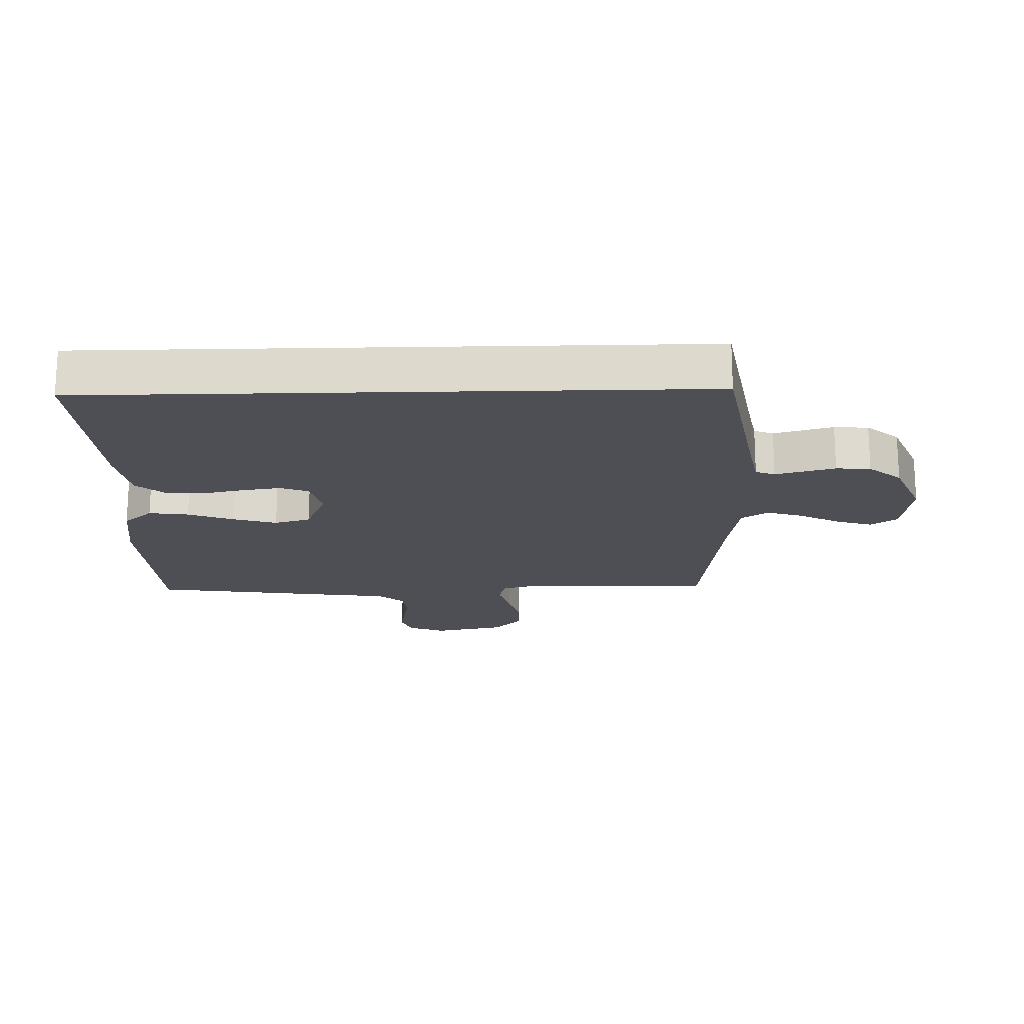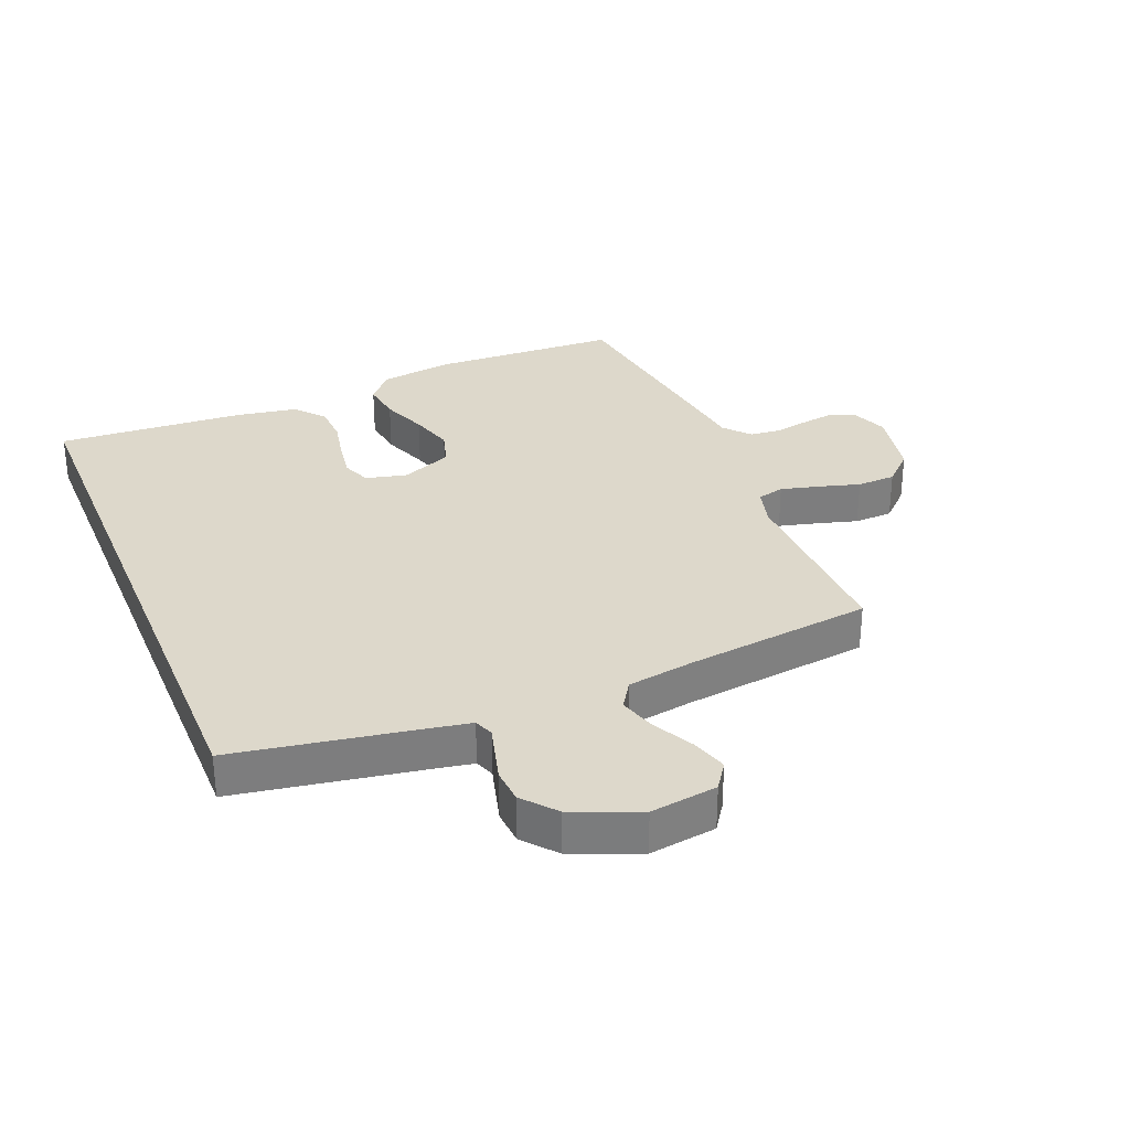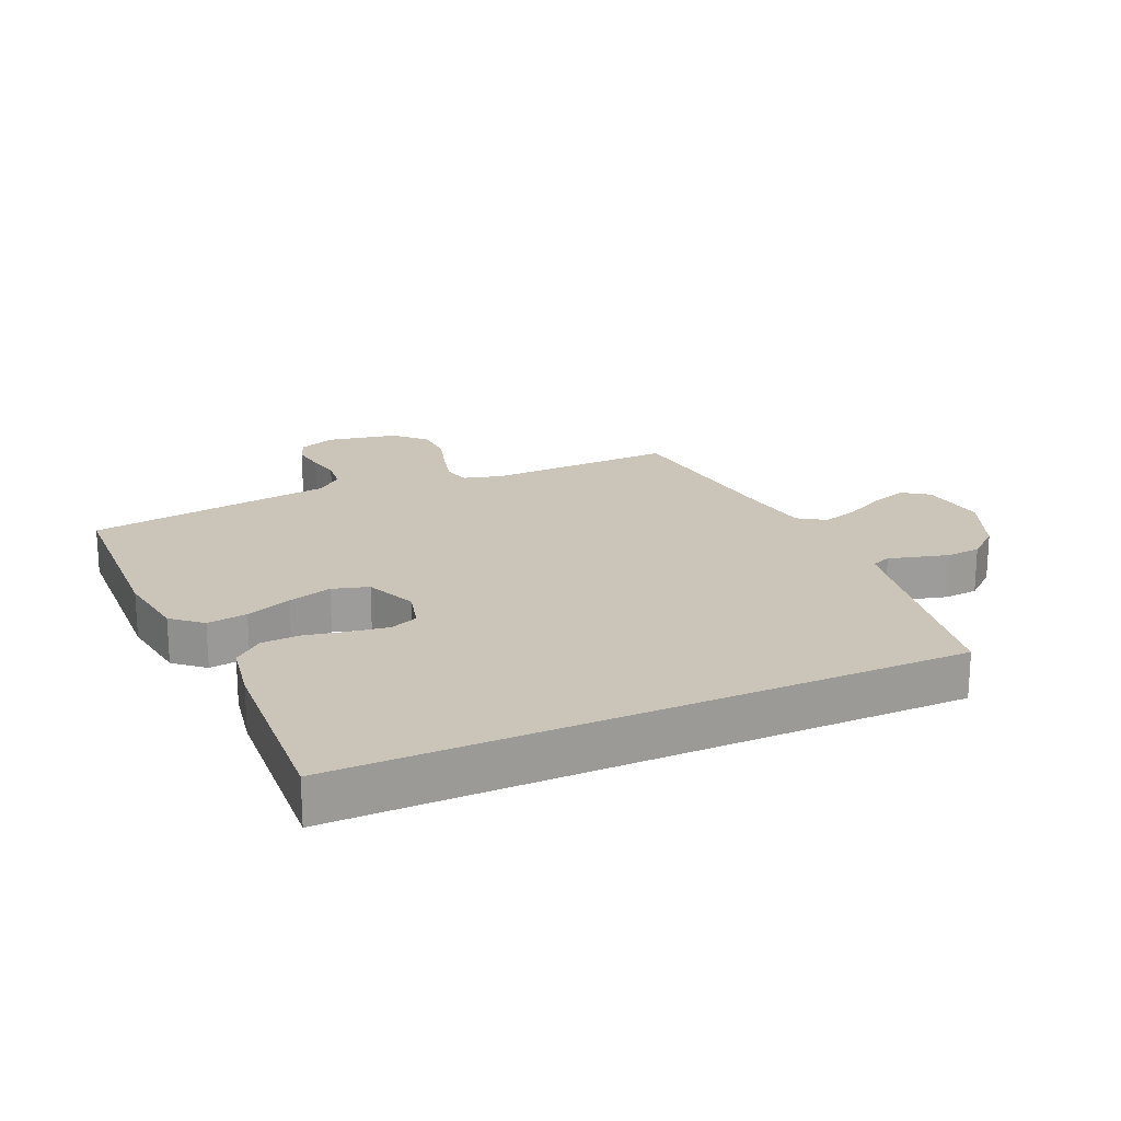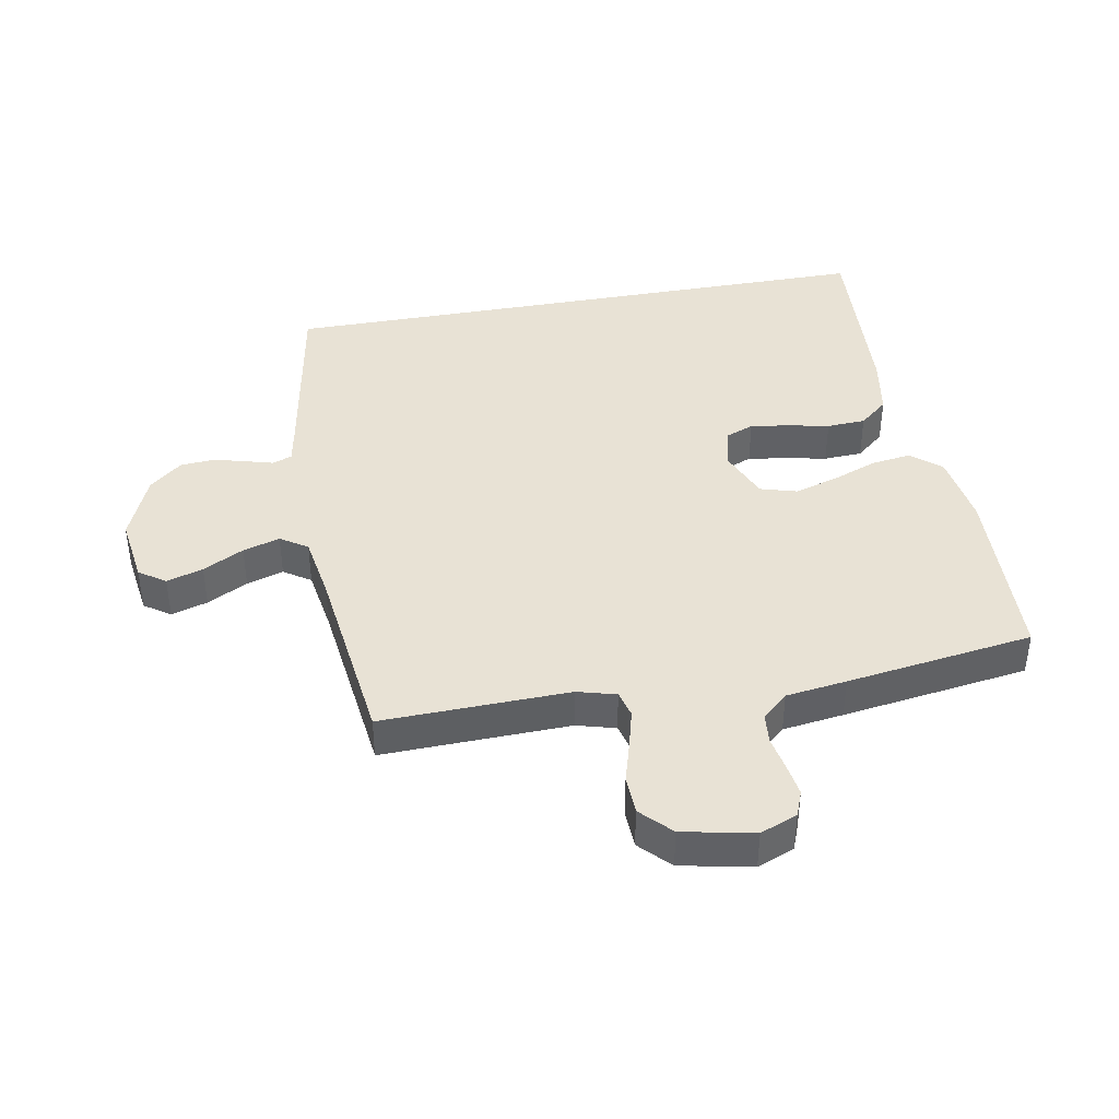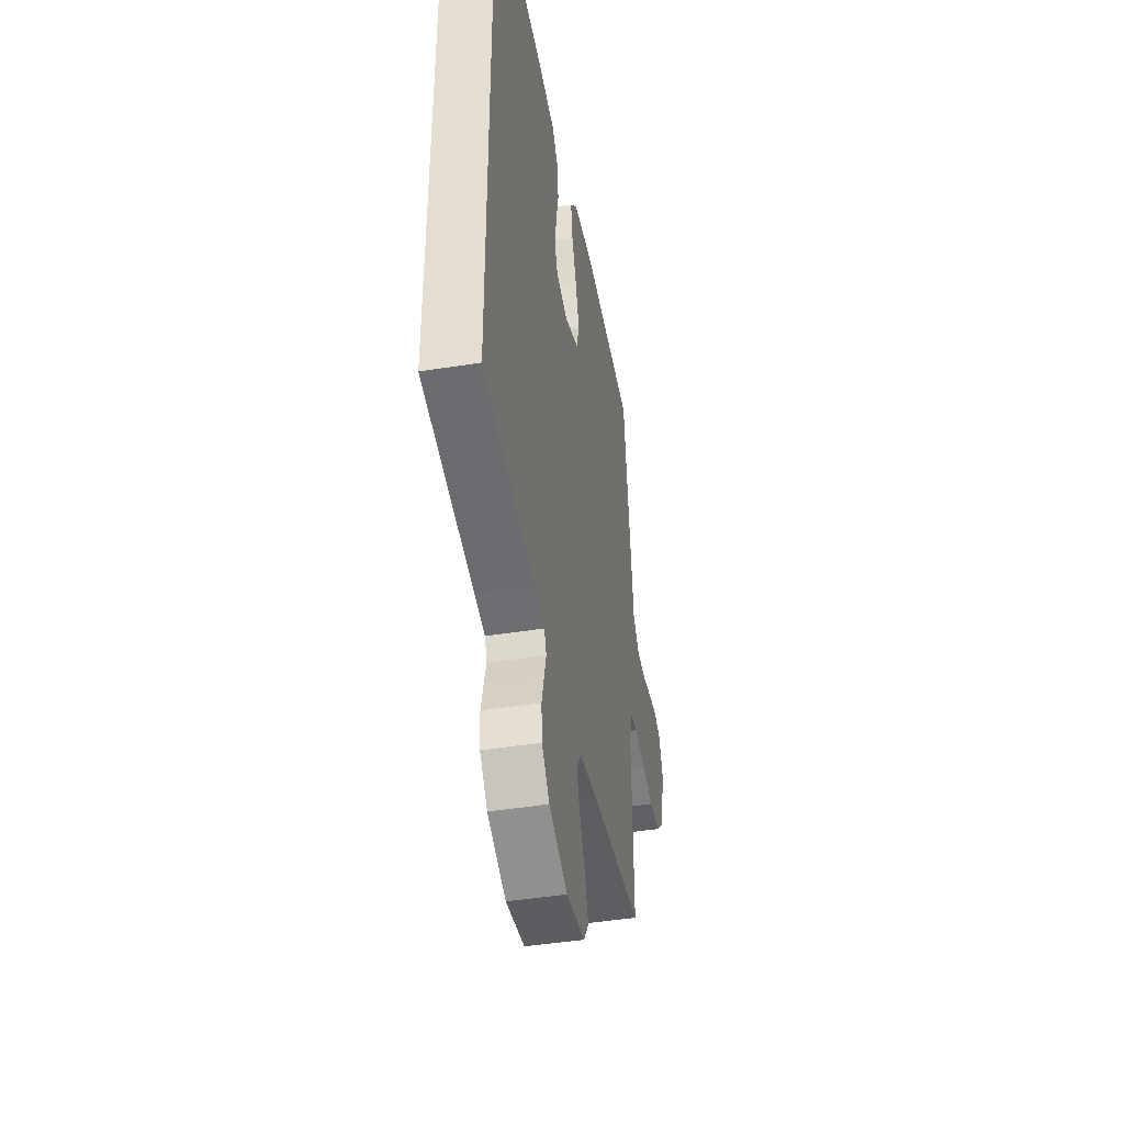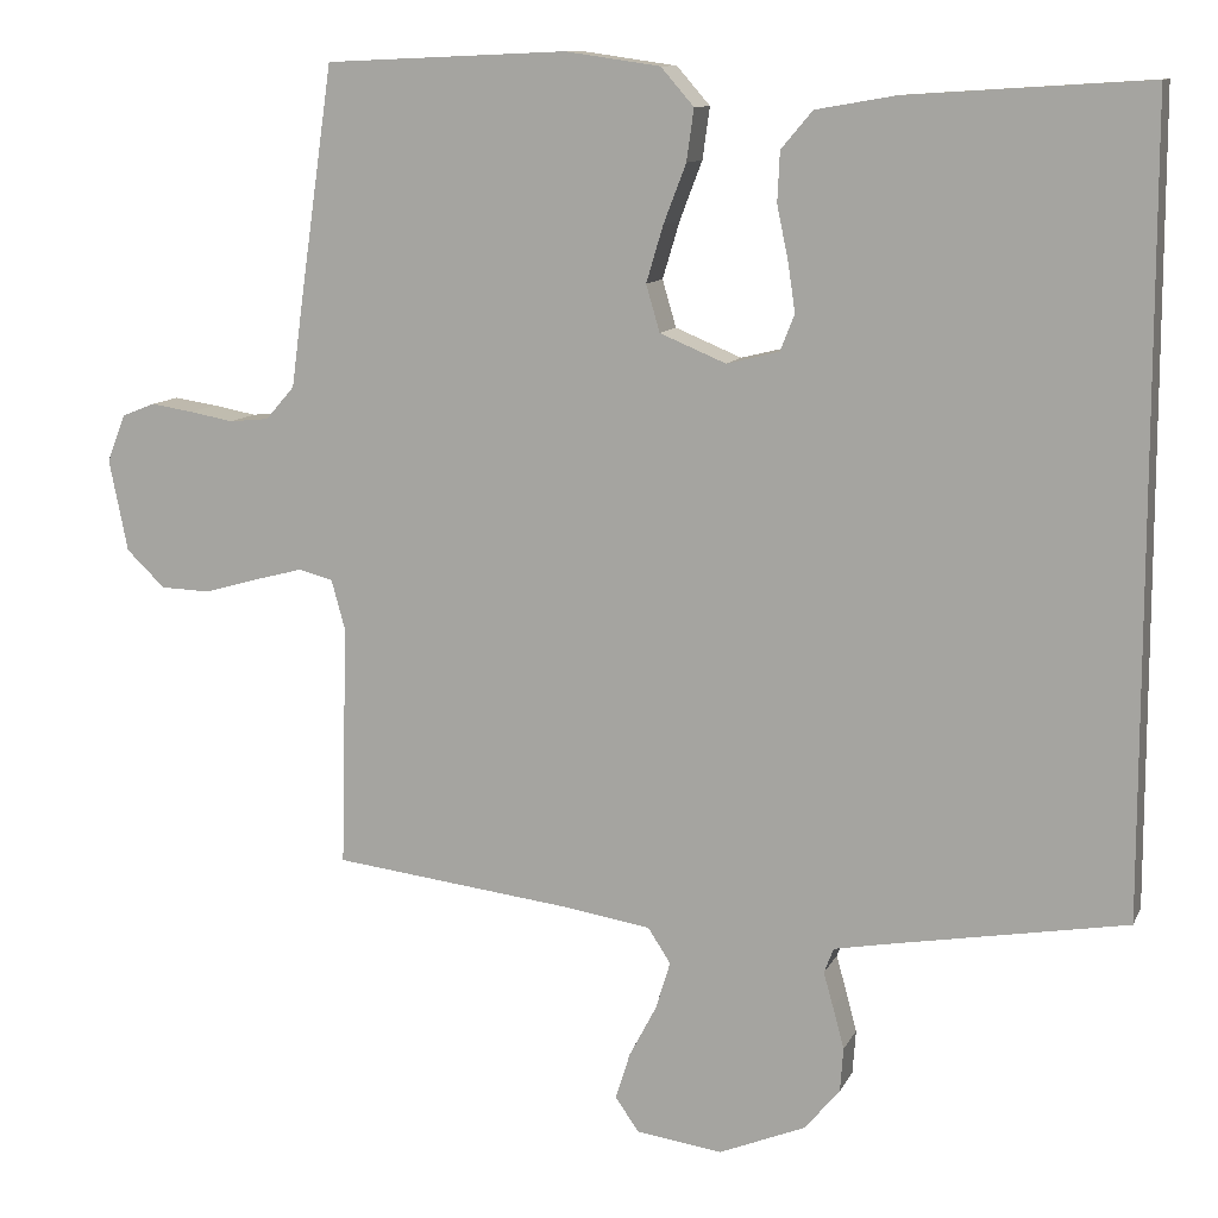
<metadata>
{"format":"obj","ext":"obj","renderer":"f3d","projection":"perspective","resolution":1024,"background":"white","views":[{"elev":-18.4,"azim":91.5,"up":"+Y"},{"elev":31.3,"azim":157.7,"up":"+Y"},{"elev":20.3,"azim":65.9,"up":"+Y"},{"elev":40.9,"azim":-100.4,"up":"+Y"},{"elev":-44.2,"azim":100.6,"up":"+Z"},{"elev":10.9,"azim":17.3,"up":"+Z"}]}
</metadata>
<code>
v -0.5 0.07 -0.5
v -0.492 0.07 -0.2
v -0.509 0.07 -0.138
v -0.552 0.07 -0.127
v -0.613 0.07 -0.143
v -0.679 0.07 -0.162
v -0.741 0.07 -0.16
v -0.789 0.07 -0.114
v -0.812 0.07 0
v -0.789 0.07 0.059
v -0.748 0.07 0.075
v -0.695 0.07 0.067
v -0.641 0.07 0.057
v -0.592 0.07 0.062
v -0.556 0.07 0.103
v -0.543 0.07 0.2
v -0.5 0.07 0.5
v -0.2 0.07 0.513
v -0.082 0.07 0.496
v -0.041 0.07 0.449
v -0.05 0.07 0.385
v -0.078 0.07 0.312
v -0.099 0.07 0.242
v -0.082 0.07 0.184
v 0 0.07 0.15
v 0.065 0.07 0.166
v 0.083 0.07 0.211
v 0.074 0.07 0.272
v 0.06 0.07 0.339
v 0.063 0.07 0.401
v 0.102 0.07 0.447
v 0.2 0.07 0.464
v 0.5 0.07 0.483
v 0.5 0.07 -0.495
v 0.2 0.07 -0.547
v 0.141 0.07 -0.558
v 0.129 0.07 -0.589
v 0.141 0.07 -0.632
v 0.155 0.07 -0.684
v 0.151 0.07 -0.739
v 0.107 0.07 -0.791
v 0 0.07 -0.835
v -0.107 0.07 -0.82
v -0.136 0.07 -0.778
v -0.118 0.07 -0.72
v -0.084 0.07 -0.655
v -0.066 0.07 -0.596
v -0.094 0.07 -0.553
v -0.2 0.07 -0.536
v -0.5 0 -0.5
v -0.492 0 -0.2
v -0.509 0 -0.138
v -0.552 0 -0.127
v -0.613 0 -0.143
v -0.679 0 -0.162
v -0.741 0 -0.16
v -0.789 0 -0.114
v -0.812 0 0
v -0.789 0 0.059
v -0.748 0 0.075
v -0.695 0 0.067
v -0.641 0 0.057
v -0.592 0 0.062
v -0.556 0 0.103
v -0.543 0 0.2
v -0.5 0 0.5
v -0.2 0 0.513
v -0.082 0 0.496
v -0.041 0 0.449
v -0.05 0 0.385
v -0.078 0 0.312
v -0.099 0 0.242
v -0.082 0 0.184
v 0 0 0.15
v 0.065 0 0.166
v 0.083 0 0.211
v 0.074 0 0.272
v 0.06 0 0.339
v 0.063 0 0.401
v 0.102 0 0.447
v 0.2 0 0.464
v 0.5 0 0.483
v 0.5 0 -0.495
v 0.2 0 -0.547
v 0.141 0 -0.558
v 0.129 0 -0.589
v 0.141 0 -0.632
v 0.155 0 -0.684
v 0.151 0 -0.739
v 0.107 0 -0.791
v 0 0 -0.835
v -0.107 0 -0.82
v -0.136 0 -0.778
v -0.118 0 -0.72
v -0.084 0 -0.655
v -0.066 0 -0.596
v -0.094 0 -0.553
v -0.2 0 -0.536
f 44 45 46
f 43 44 46
f 42 43 46
f 41 42 46
f 40 41 46
f 39 40 46
f 38 39 46
f 37 38 46
f 36 37 46 47
f 35 36 47 48
f 32 33 34
f 31 32 34
f 30 31 34
f 29 30 34
f 28 29 34
f 27 28 34 35
f 35 48 49
f 27 35 49
f 26 27 49
f 20 21 22
f 19 20 22
f 18 19 22
f 17 18 22
f 16 17 22
f 15 16 22
f 14 15 22 23
f 11 12 13
f 10 11 13
f 9 10 13
f 8 9 13
f 7 8 13
f 6 7 13
f 5 6 13
f 4 5 13 14
f 14 23 24
f 4 14 24
f 3 4 24
f 49 1 2
f 26 49 2
f 25 26 2
f 2 3 24 25
f 95 94 93
f 95 93 92
f 95 92 91
f 95 91 90
f 95 90 89
f 95 89 88
f 95 88 87
f 95 87 86
f 96 95 86 85
f 97 96 85 84
f 83 82 81
f 83 81 80
f 83 80 79
f 83 79 78
f 83 78 77
f 84 83 77 76
f 98 97 84
f 98 84 76
f 98 76 75
f 71 70 69
f 71 69 68
f 71 68 67
f 71 67 66
f 71 66 65
f 71 65 64
f 72 71 64 63
f 62 61 60
f 62 60 59
f 62 59 58
f 62 58 57
f 62 57 56
f 62 56 55
f 62 55 54
f 63 62 54 53
f 73 72 63
f 73 63 53
f 73 53 52
f 51 50 98
f 51 98 75
f 51 75 74
f 74 73 52 51
f 1 50 51 2
f 2 51 52 3
f 3 52 53 4
f 4 53 54 5
f 5 54 55 6
f 6 55 56 7
f 7 56 57 8
f 8 57 58 9
f 9 58 59 10
f 10 59 60 11
f 11 60 61 12
f 12 61 62 13
f 13 62 63 14
f 14 63 64 15
f 15 64 65 16
f 16 65 66 17
f 17 66 67 18
f 18 67 68 19
f 19 68 69 20
f 20 69 70 21
f 21 70 71 22
f 22 71 72 23
f 23 72 73 24
f 24 73 74 25
f 25 74 75 26
f 26 75 76 27
f 27 76 77 28
f 28 77 78 29
f 29 78 79 30
f 30 79 80 31
f 31 80 81 32
f 32 81 82 33
f 33 82 83 34
f 34 83 84 35
f 35 84 85 36
f 36 85 86 37
f 37 86 87 38
f 38 87 88 39
f 39 88 89 40
f 40 89 90 41
f 41 90 91 42
f 42 91 92 43
f 43 92 93 44
f 44 93 94 45
f 45 94 95 46
f 46 95 96 47
f 47 96 97 48
f 48 97 98 49
f 49 98 50 1

</code>
